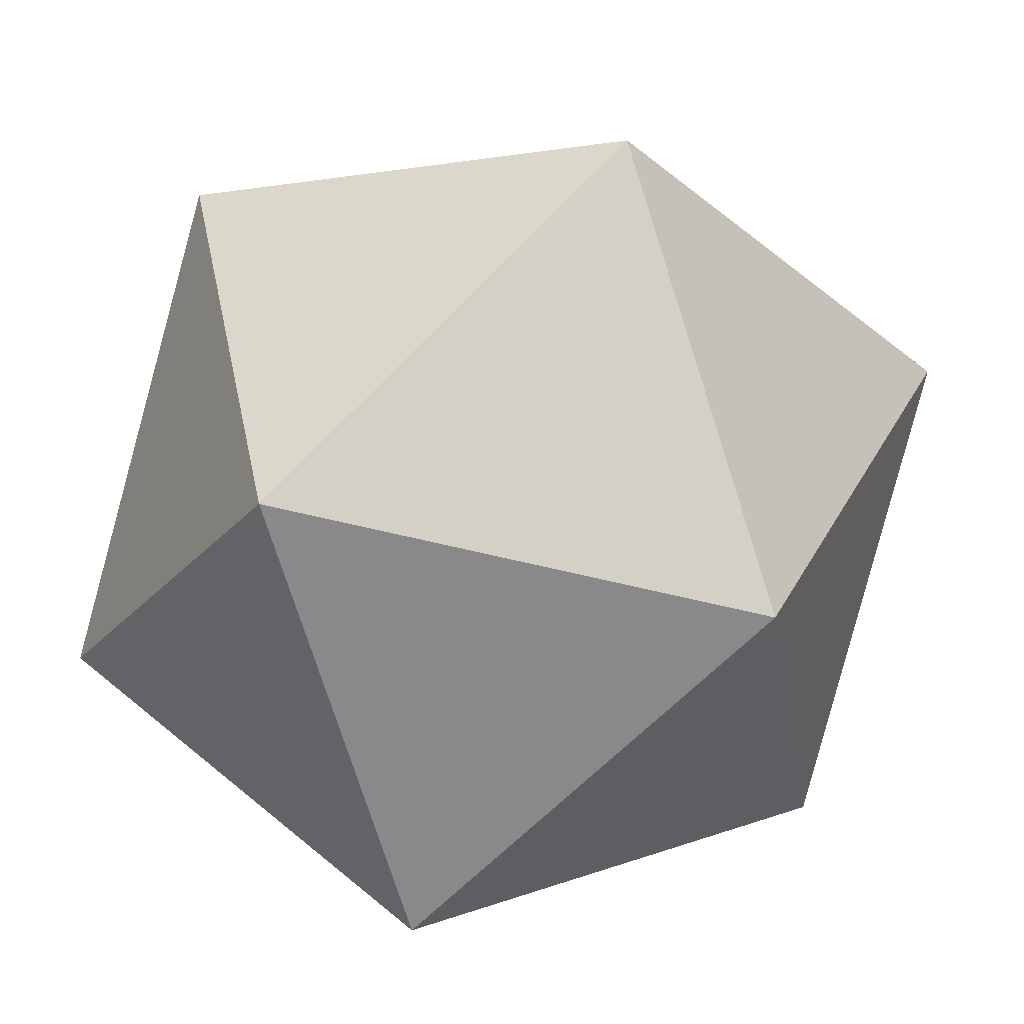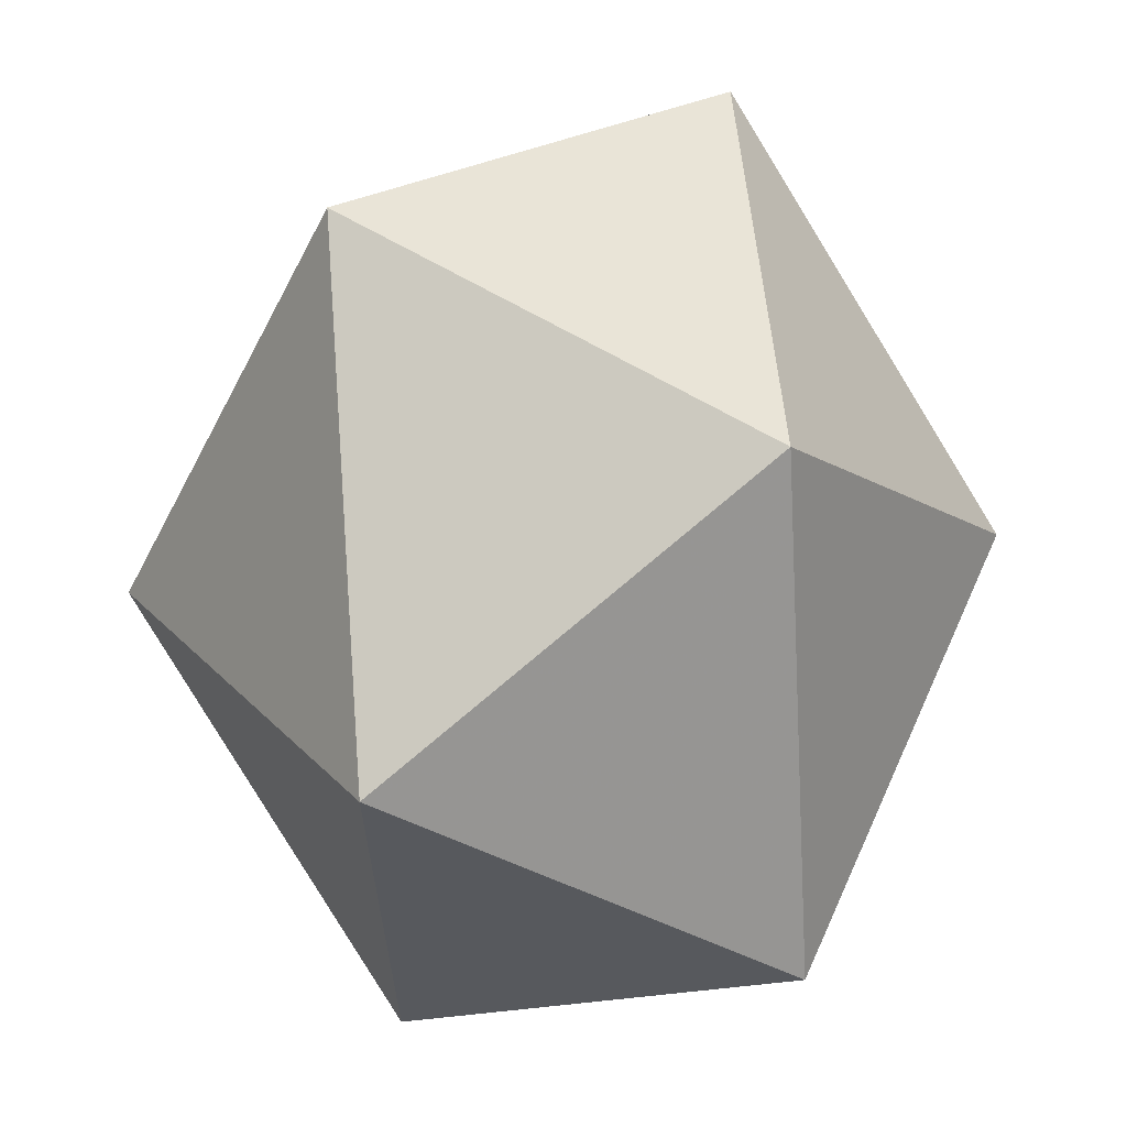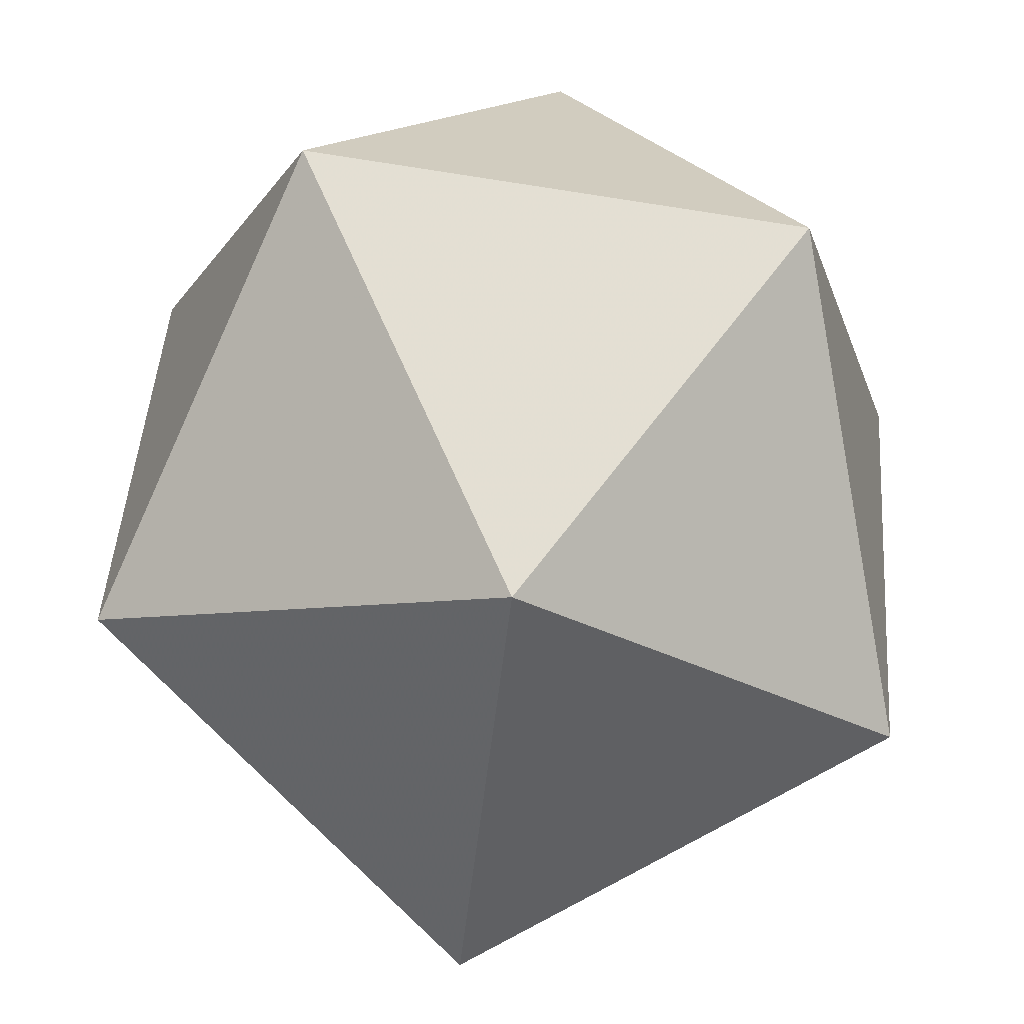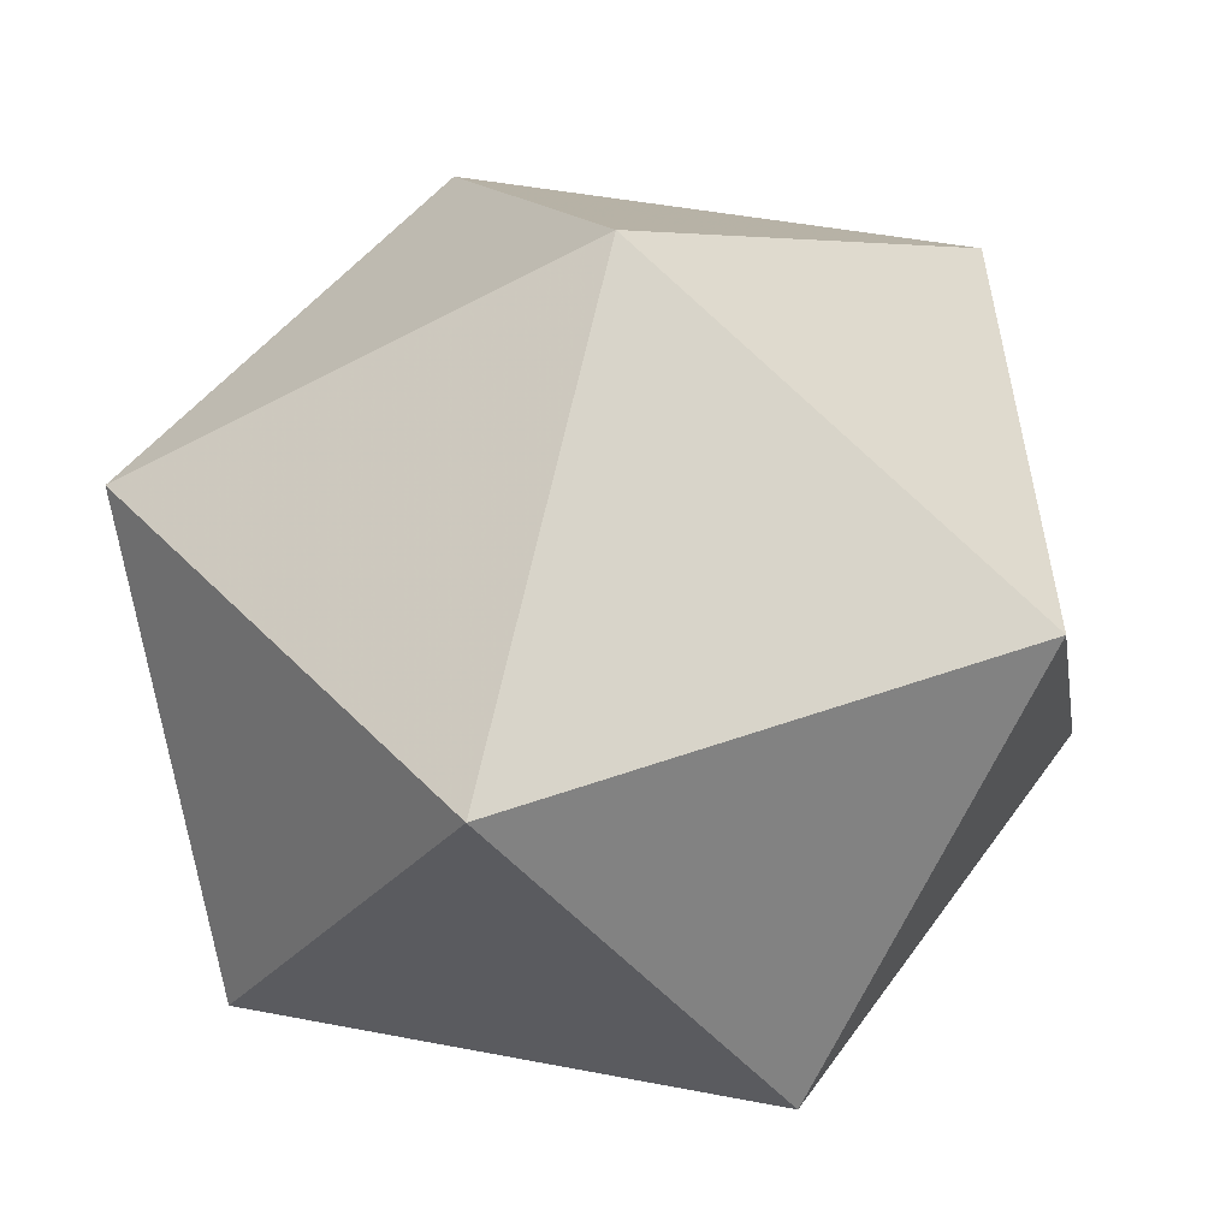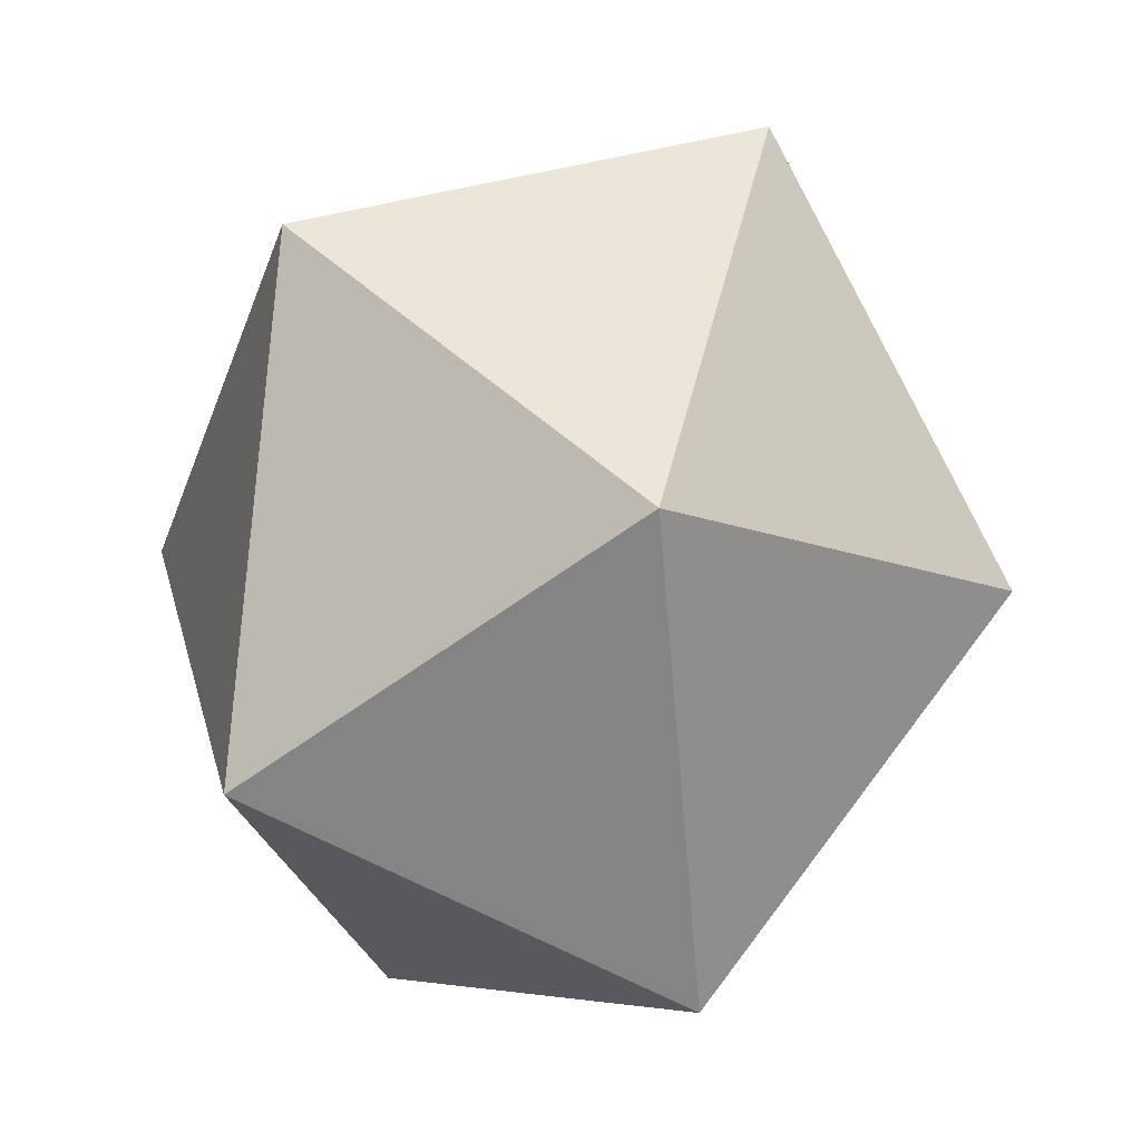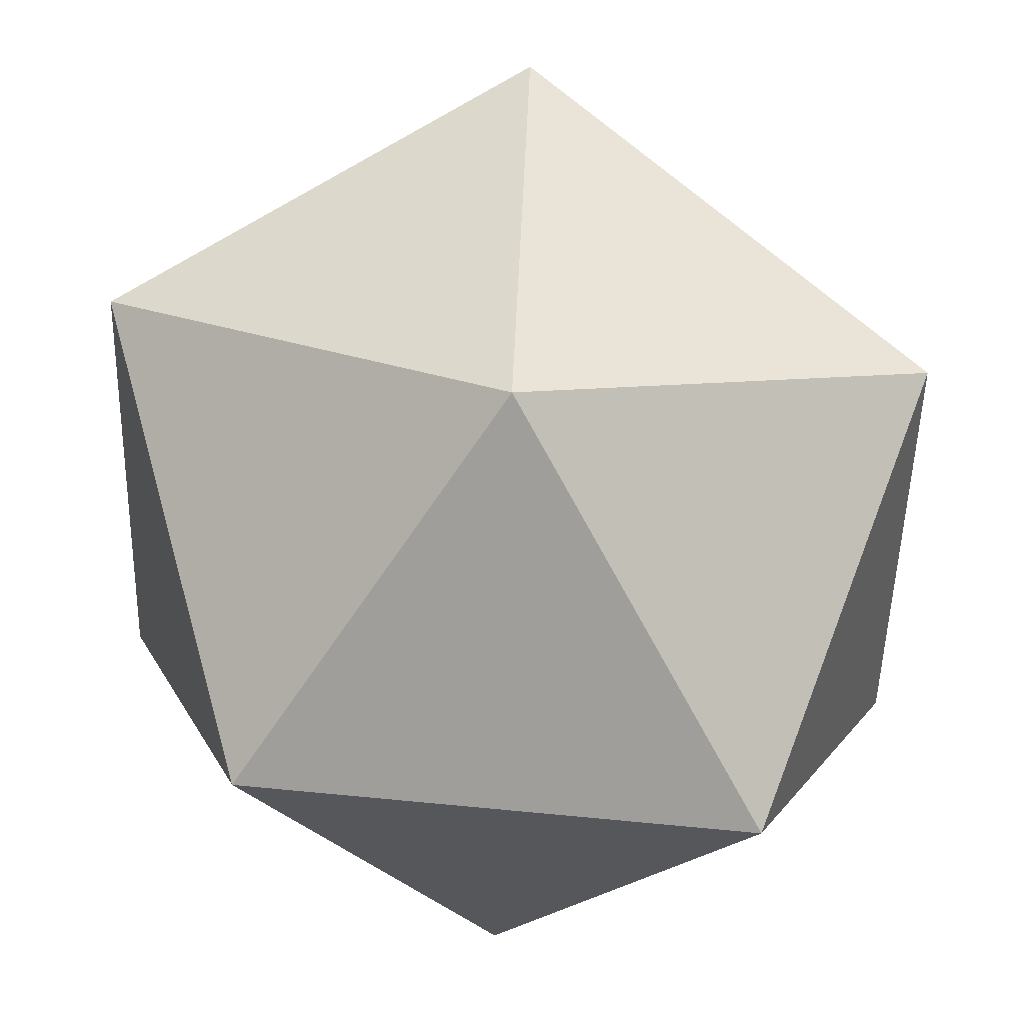
<metadata>
{"format":"obj","ext":"obj","renderer":"f3d","projection":"perspective","resolution":1024,"background":"white","views":[{"elev":17.0,"azim":143.9,"up":"+Y"},{"elev":78.5,"azim":86.1,"up":"+Y"},{"elev":-79.4,"azim":-79.8,"up":"+Z"},{"elev":43.2,"azim":-58.1,"up":"+Z"},{"elev":9.9,"azim":105.3,"up":"+Y"},{"elev":75.0,"azim":39.9,"up":"+Z"}]}
</metadata>
<code>
o obj_0
v -2.59 		-10.49 		14.62
v -0.09 		-8.766 		14.62
v -2.59 		-7.993 		16
v -5.09 		-8.766 		14.62
v -4.135 		-5.971 		14.62
v -2.59 		-7.993 		11
v -5.09 		-7.221 		12.38
v -2.59 		-5.493 		12.38
v -1.045 		-10.02 		12.38
v -1.045 		-5.971 		14.62
v -4.135 		-10.02 		12.38
v -0.09 		-7.221 		12.38
g group_0_15277357
f 1 2 3
f 4 1 3
f 5 4 3
f 6 7 8
f 9 11 6
f 10 5 3
f 8 12 6
f 4 7 11
f 11 7 6
f 12 9 6
f 2 9 12
f 2 10 3
f 4 5 7
f 5 10 8
f 11 1 4
f 2 1 9
f 5 8 7
f 10 12 8
f 1 11 9
f 10 2 12

</code>
